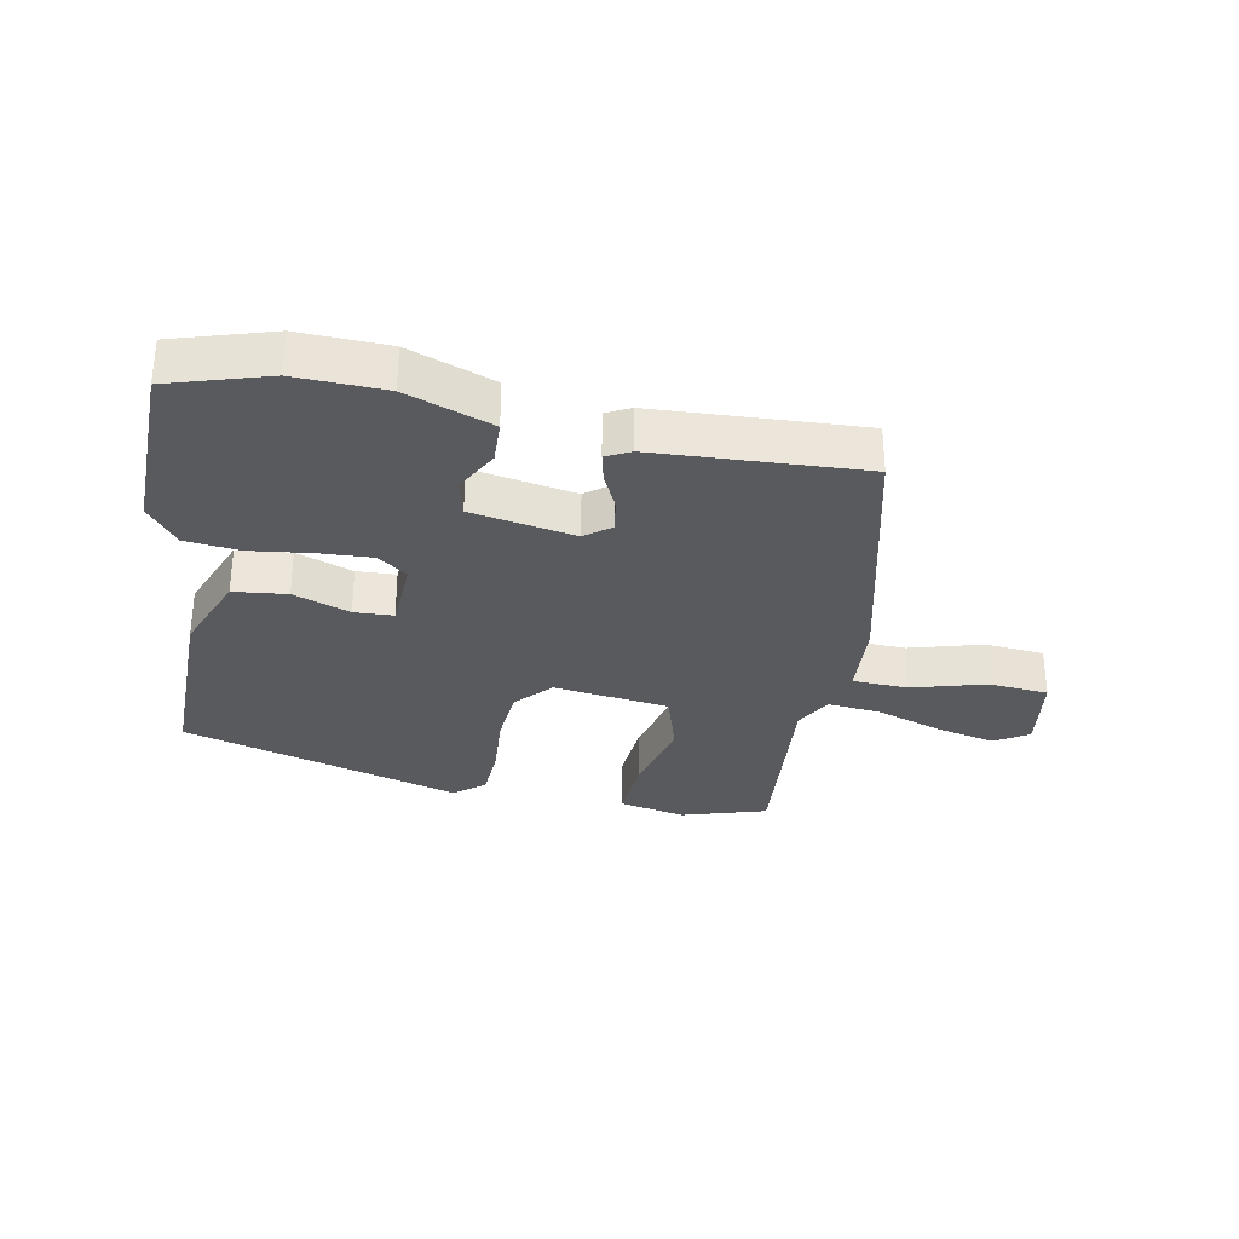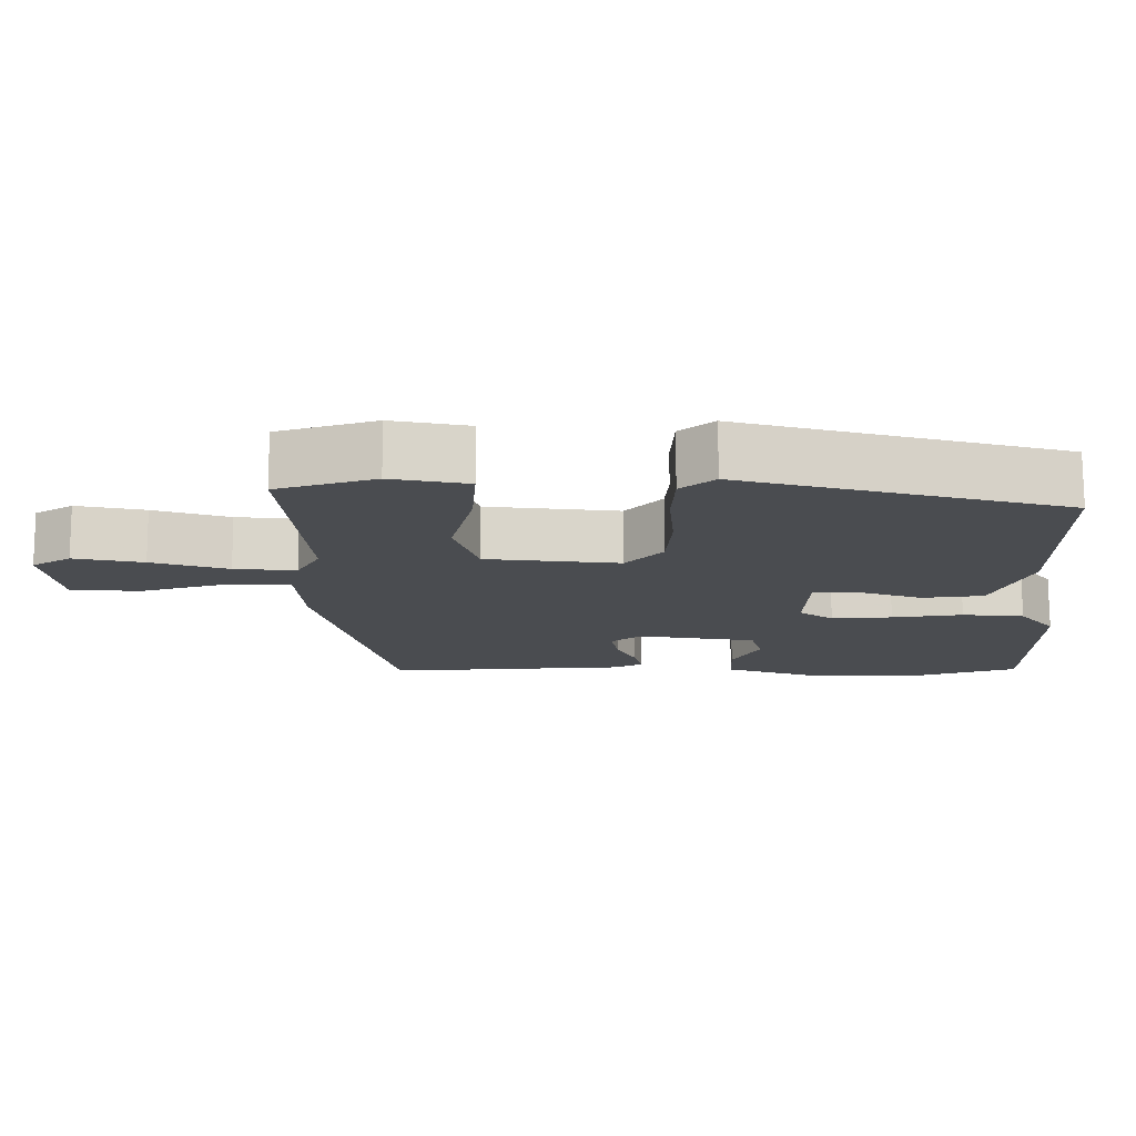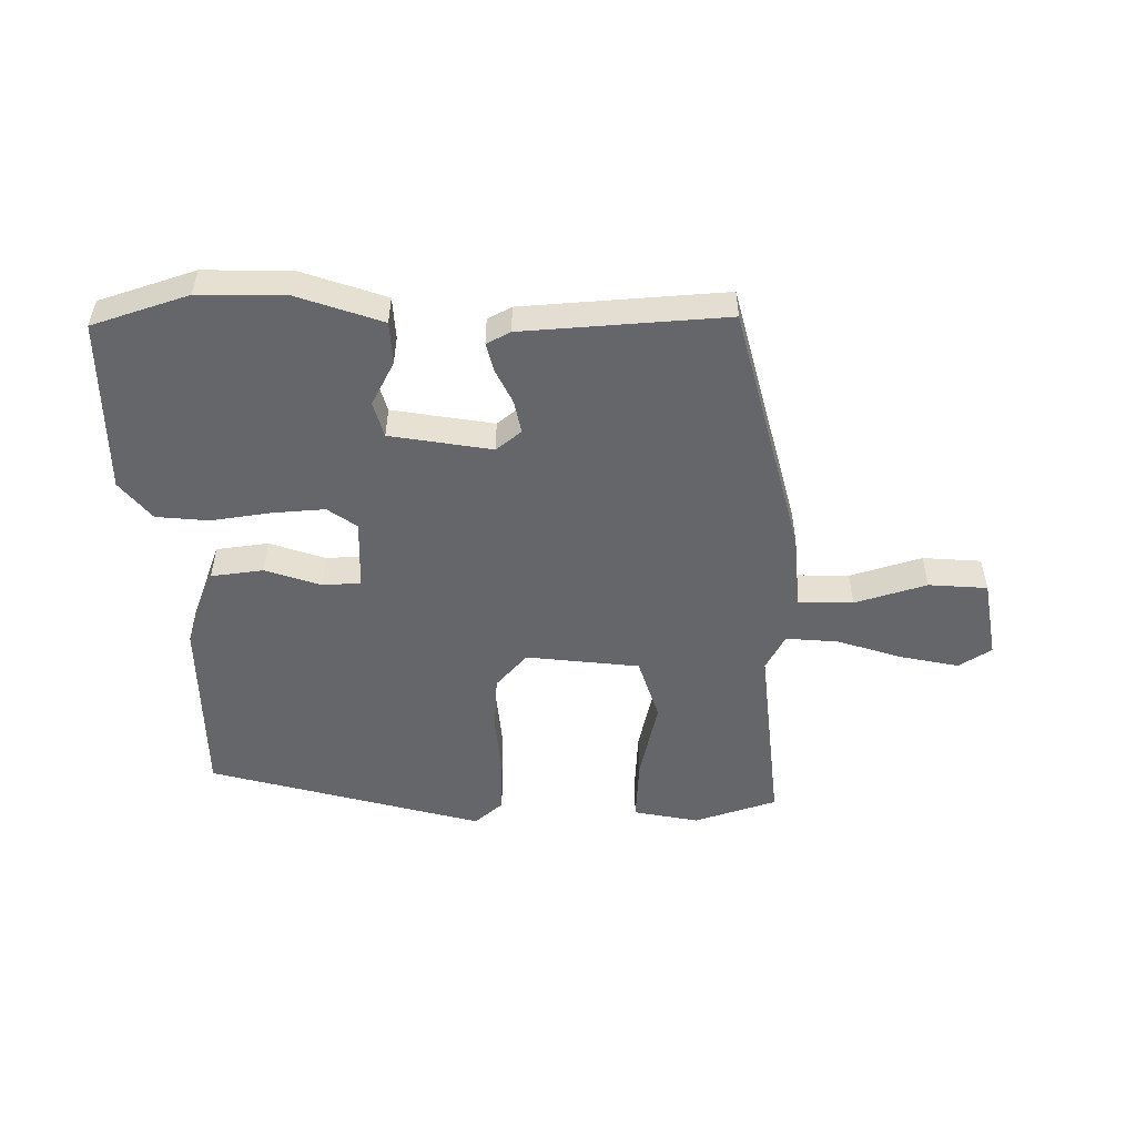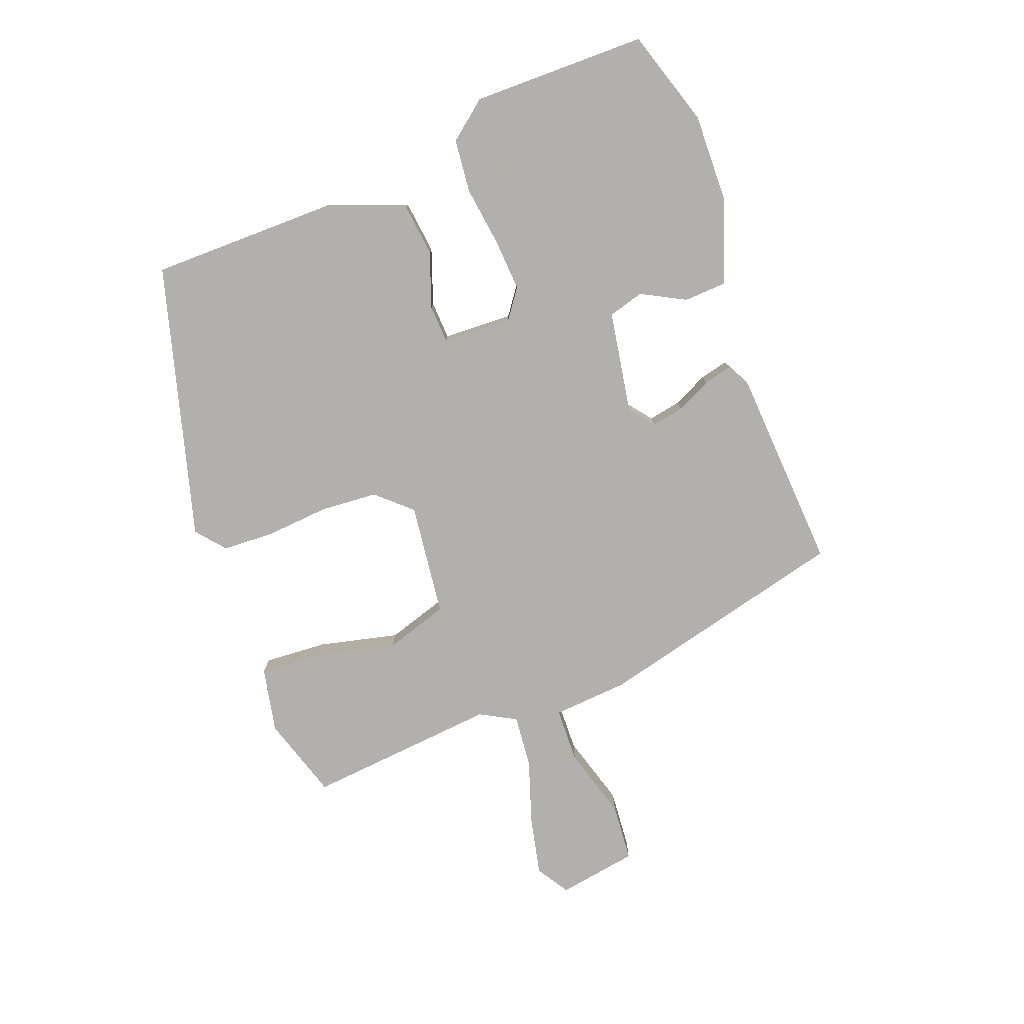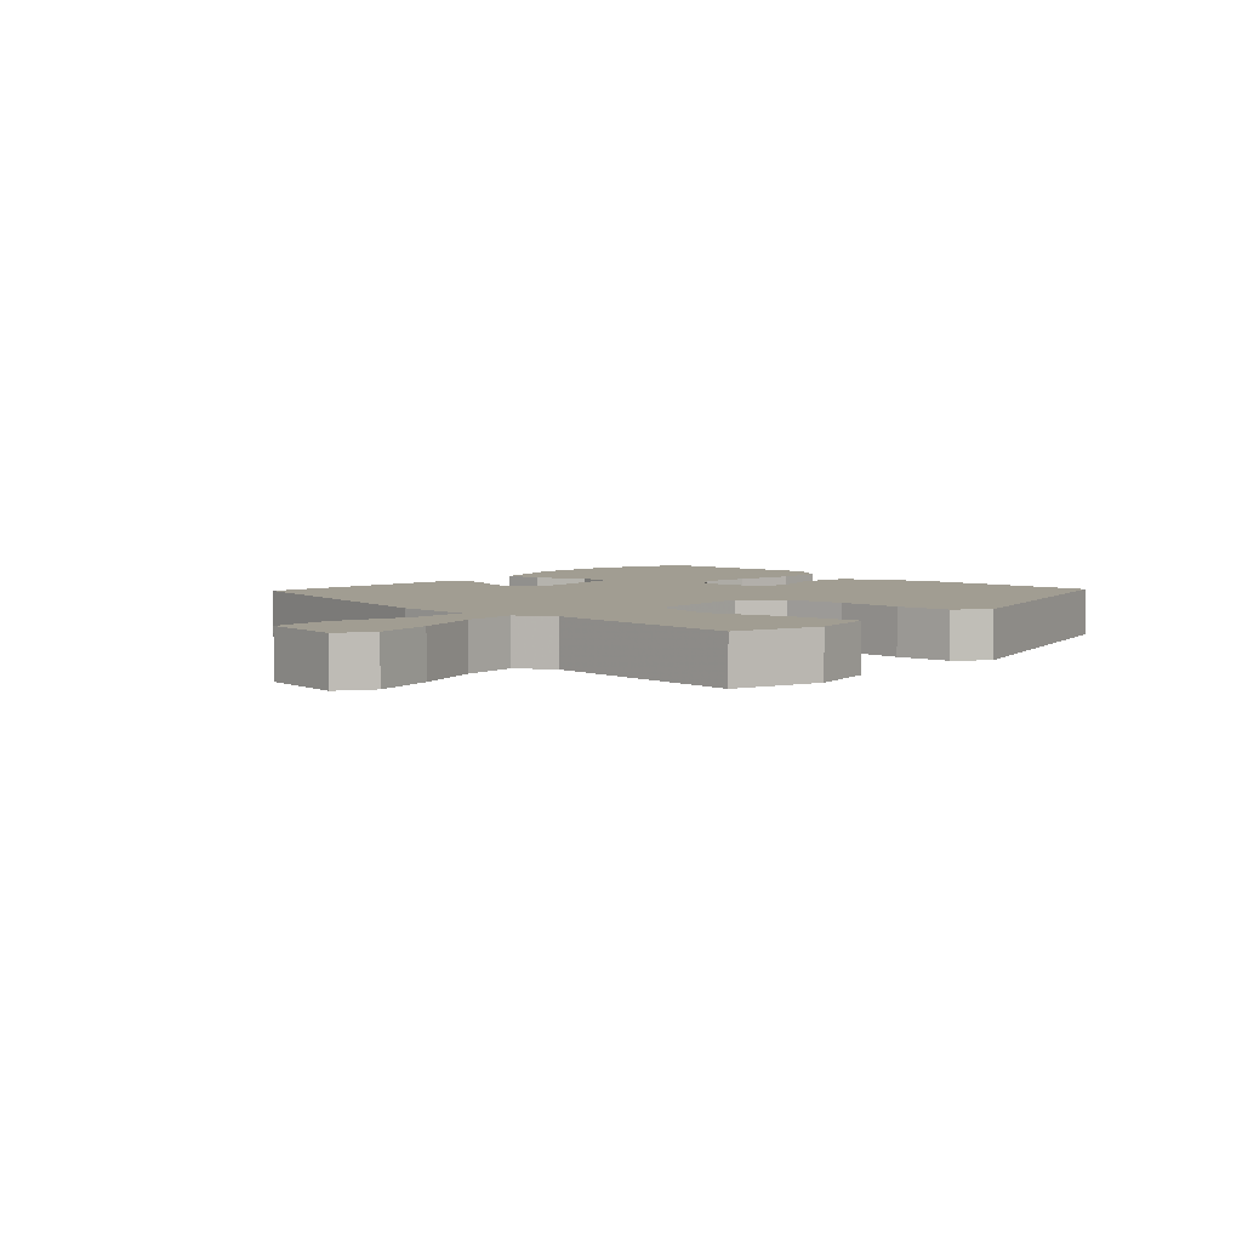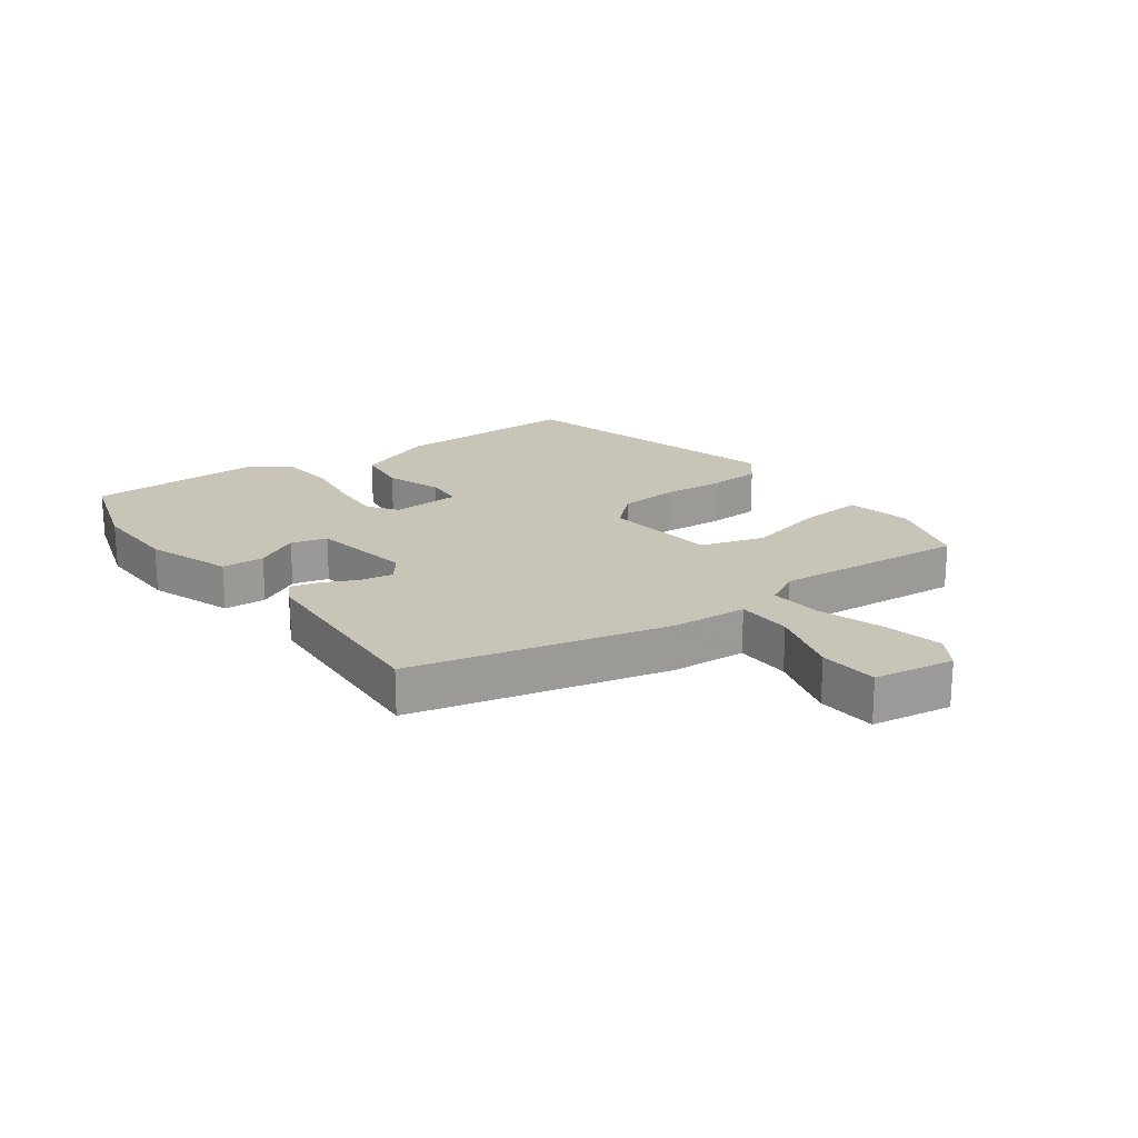
<metadata>
{"format":"obj","ext":"obj","renderer":"f3d","projection":"perspective","resolution":1024,"background":"white","views":[{"elev":-31.5,"azim":168.8,"up":"+Y"},{"elev":75.3,"azim":-0.2,"up":"+Z"},{"elev":-51.8,"azim":-178.8,"up":"+Y"},{"elev":-78.6,"azim":110.9,"up":"+Y"},{"elev":4.6,"azim":-47.4,"up":"+Y"},{"elev":20.2,"azim":-126.2,"up":"+Y"}]}
</metadata>
<code>
v -0.489 0.07 0.499
v -0.354 0.07 0.541
v -0.248 0.07 0.519
v -0.255 0.07 0.416
v -0.286 0.07 0.286
v -0.254 0.07 0.183
v -0.07 0.07 0.16
v -0.019 0.07 0.216
v -0.012 0.07 0.309
v -0.02 0.07 0.411
v -0.016 0.07 0.496
v 0.031 0.07 0.535
v 0.475 0.07 0.41
v 0.475 0.07 0.109
v 0.425 0.07 -0.02
v 0.34 0.07 -0.03
v 0.25 0.07 0.002
v 0.188 0.07 -0.001
v 0.183 0.07 -0.114
v 0.23 0.07 -0.148
v 0.314 0.07 -0.143
v 0.412 0.07 -0.13
v 0.498 0.07 -0.139
v 0.548 0.07 -0.202
v 0.545 0.07 -0.486
v 0.388 0.07 -0.535
v 0.246 0.07 -0.531
v 0.109 0.07 -0.482
v 0.106 0.07 -0.413
v 0.144 0.07 -0.342
v 0.128 0.07 -0.284
v -0.037 0.07 -0.255
v -0.078 0.07 -0.287
v -0.068 0.07 -0.34
v -0.041 0.07 -0.397
v -0.03 0.07 -0.443
v -0.069 0.07 -0.463
v -0.399 0.07 -0.482
v -0.5 0.07 -0.07
v -0.509 0.07 0.053
v -0.598 0.07 0.056
v -0.715 0.07 0.022
v -0.81 0.07 0.03
v -0.831 0.07 0.16
v -0.778 0.07 0.193
v -0.683 0.07 0.172
v -0.578 0.07 0.137
v -0.493 0.07 0.129
v -0.461 0.07 0.187
v -0.489 0 0.499
v -0.354 0 0.541
v -0.248 0 0.519
v -0.255 0 0.416
v -0.286 0 0.286
v -0.254 0 0.183
v -0.07 0 0.16
v -0.019 0 0.216
v -0.012 0 0.309
v -0.02 0 0.411
v -0.016 0 0.496
v 0.031 0 0.535
v 0.475 0 0.41
v 0.475 0 0.109
v 0.425 0 -0.02
v 0.34 0 -0.03
v 0.25 0 0.002
v 0.188 0 -0.001
v 0.183 0 -0.114
v 0.23 0 -0.148
v 0.314 0 -0.143
v 0.412 0 -0.13
v 0.498 0 -0.139
v 0.548 0 -0.202
v 0.545 0 -0.486
v 0.388 0 -0.535
v 0.246 0 -0.531
v 0.109 0 -0.482
v 0.106 0 -0.413
v 0.144 0 -0.342
v 0.128 0 -0.284
v -0.037 0 -0.255
v -0.078 0 -0.287
v -0.068 0 -0.34
v -0.041 0 -0.397
v -0.03 0 -0.443
v -0.069 0 -0.463
v -0.399 0 -0.482
v -0.5 0 -0.07
v -0.509 0 0.053
v -0.598 0 0.056
v -0.715 0 0.022
v -0.81 0 0.03
v -0.831 0 0.16
v -0.778 0 0.193
v -0.683 0 0.172
v -0.578 0 0.137
v -0.493 0 0.129
v -0.461 0 0.187
f 44 45 46 47
f 44 47 48
f 41 42 43 44
f 40 41 44 48
f 39 40 48 49
f 37 38 39 49
f 34 35 36 37
f 33 34 37 49
f 27 28 29 30
f 27 30 31
f 26 27 31
f 25 26 31
f 24 25 31
f 21 22 23 24
f 20 21 24 31
f 19 20 31 32
f 14 15 16 17
f 14 17 18
f 13 14 18
f 12 13 18
f 9 10 11 12
f 8 9 12 18
f 7 8 18 19
f 2 3 4 5
f 49 1 2 5
f 49 5 6
f 32 33 49 6
f 6 7 19 32
f 96 95 94 93
f 97 96 93
f 93 92 91 90
f 97 93 90 89
f 98 97 89 88
f 98 88 87 86
f 86 85 84 83
f 98 86 83 82
f 79 78 77 76
f 80 79 76
f 80 76 75
f 80 75 74
f 80 74 73
f 73 72 71 70
f 80 73 70 69
f 81 80 69 68
f 66 65 64 63
f 67 66 63
f 67 63 62
f 67 62 61
f 61 60 59 58
f 67 61 58 57
f 68 67 57 56
f 54 53 52 51
f 54 51 50 98
f 55 54 98
f 55 98 82 81
f 81 68 56 55
f 1 50 51 2
f 2 51 52 3
f 3 52 53 4
f 4 53 54 5
f 5 54 55 6
f 6 55 56 7
f 7 56 57 8
f 8 57 58 9
f 9 58 59 10
f 10 59 60 11
f 11 60 61 12
f 12 61 62 13
f 13 62 63 14
f 14 63 64 15
f 15 64 65 16
f 16 65 66 17
f 17 66 67 18
f 18 67 68 19
f 19 68 69 20
f 20 69 70 21
f 21 70 71 22
f 22 71 72 23
f 23 72 73 24
f 24 73 74 25
f 25 74 75 26
f 26 75 76 27
f 27 76 77 28
f 28 77 78 29
f 29 78 79 30
f 30 79 80 31
f 31 80 81 32
f 32 81 82 33
f 33 82 83 34
f 34 83 84 35
f 35 84 85 36
f 36 85 86 37
f 37 86 87 38
f 38 87 88 39
f 39 88 89 40
f 40 89 90 41
f 41 90 91 42
f 42 91 92 43
f 43 92 93 44
f 44 93 94 45
f 45 94 95 46
f 46 95 96 47
f 47 96 97 48
f 48 97 98 49
f 49 98 50 1

</code>
